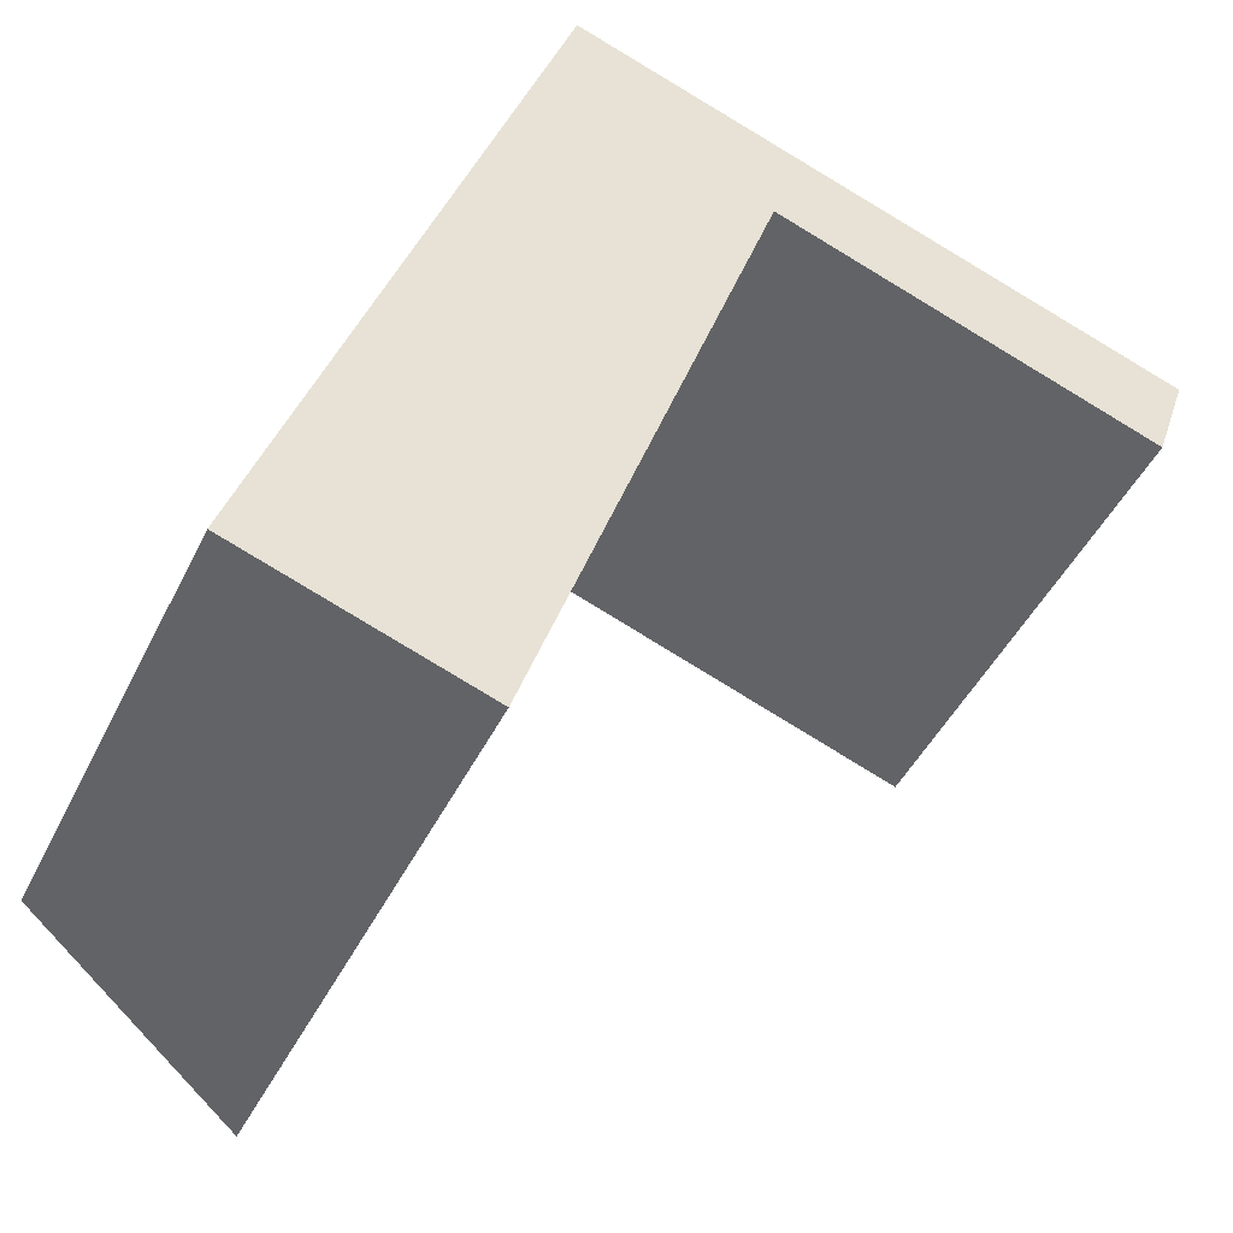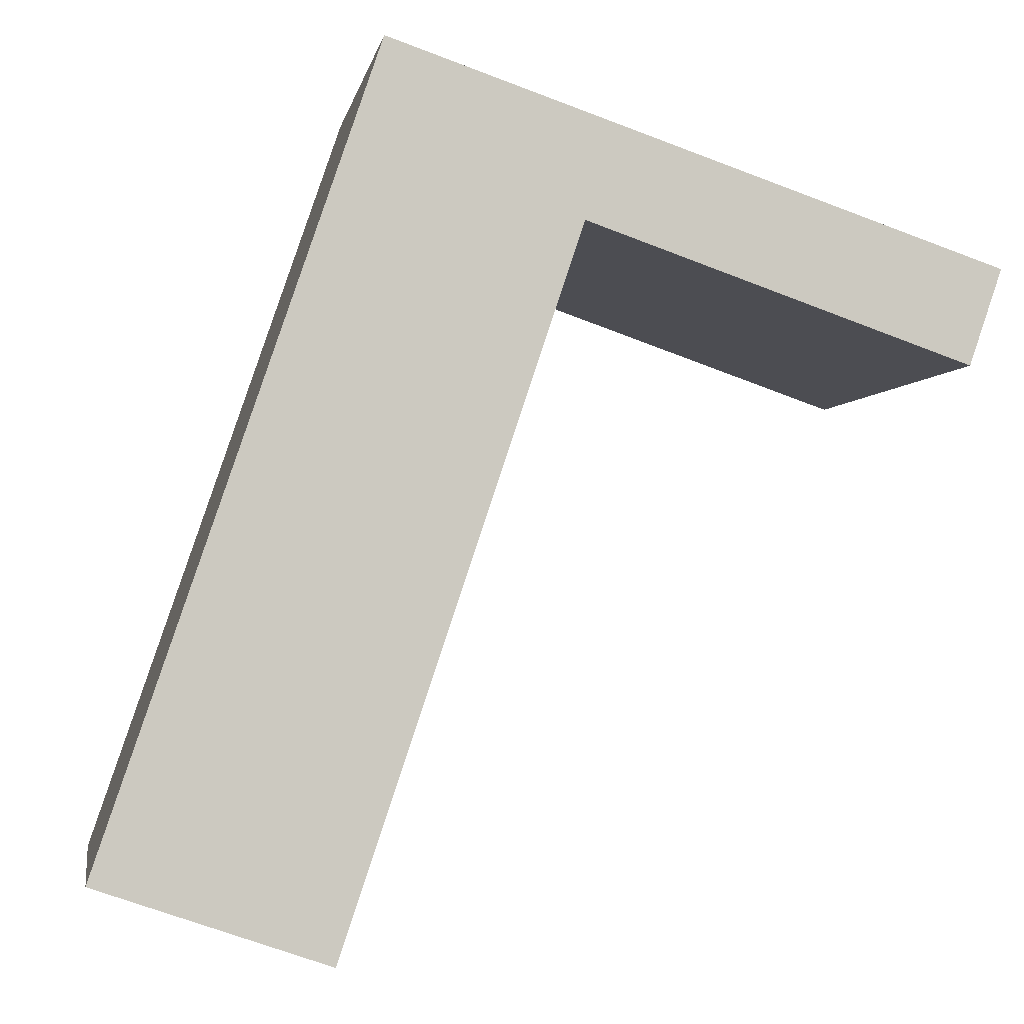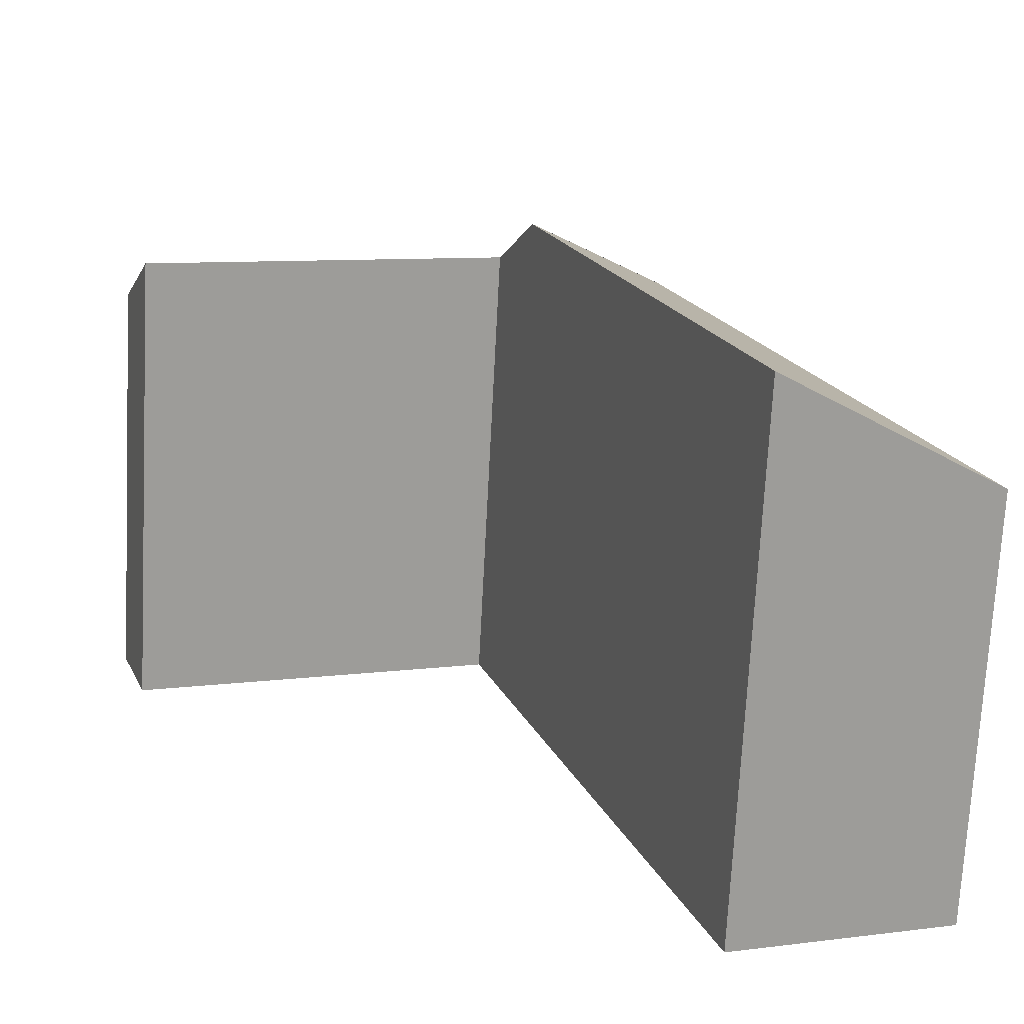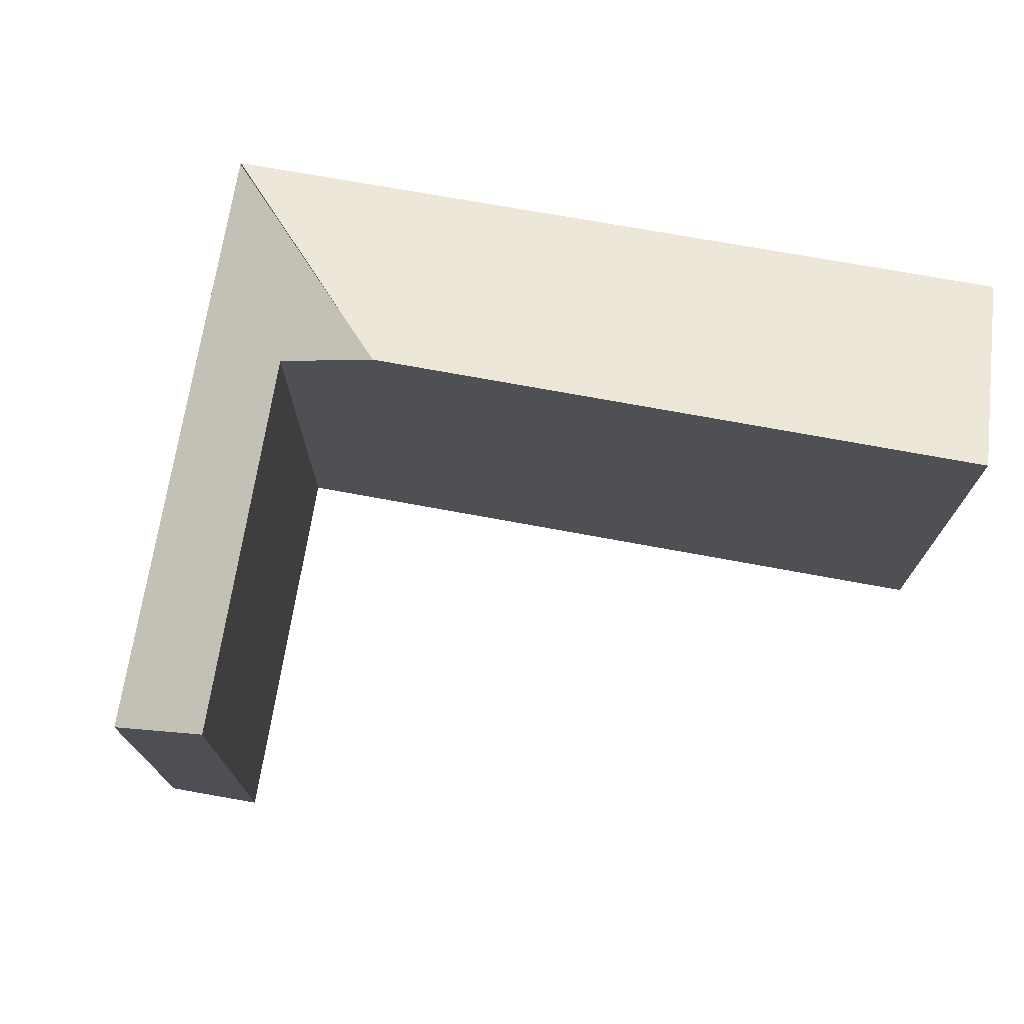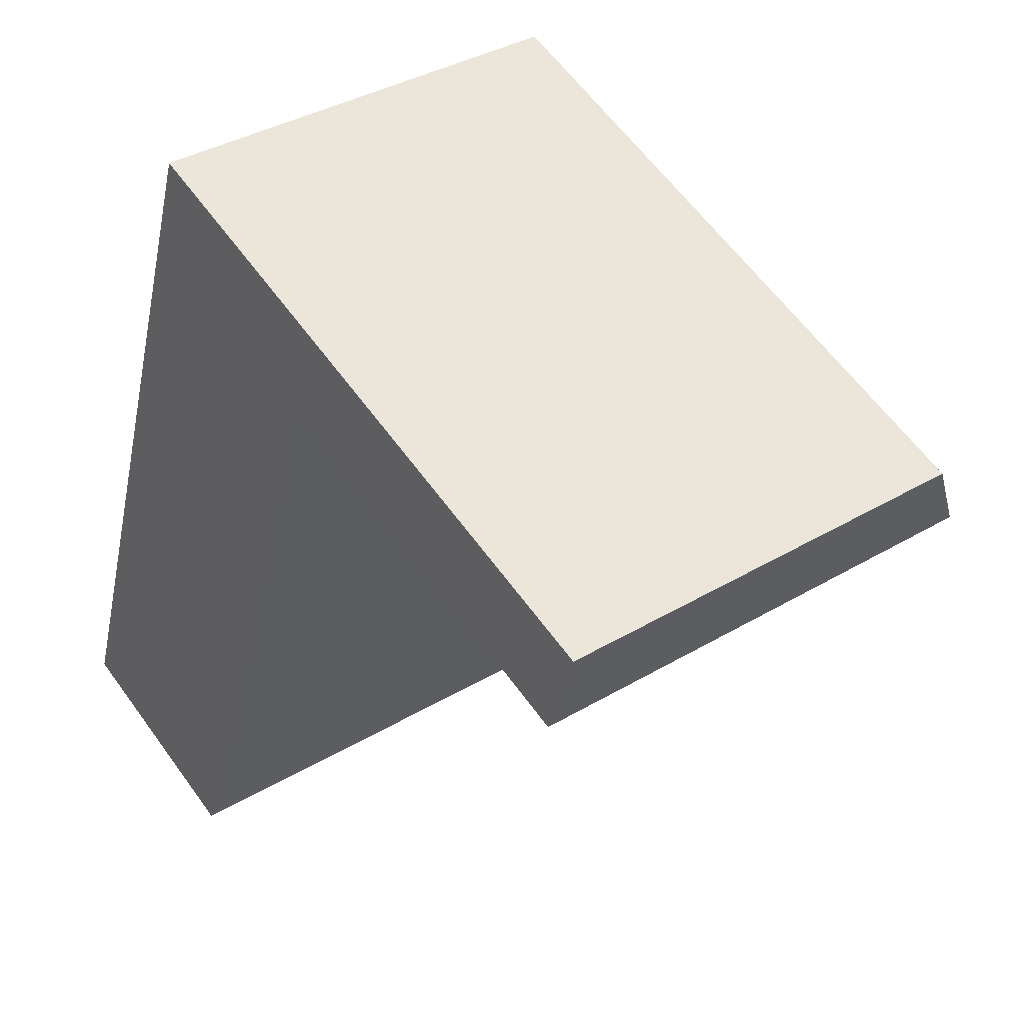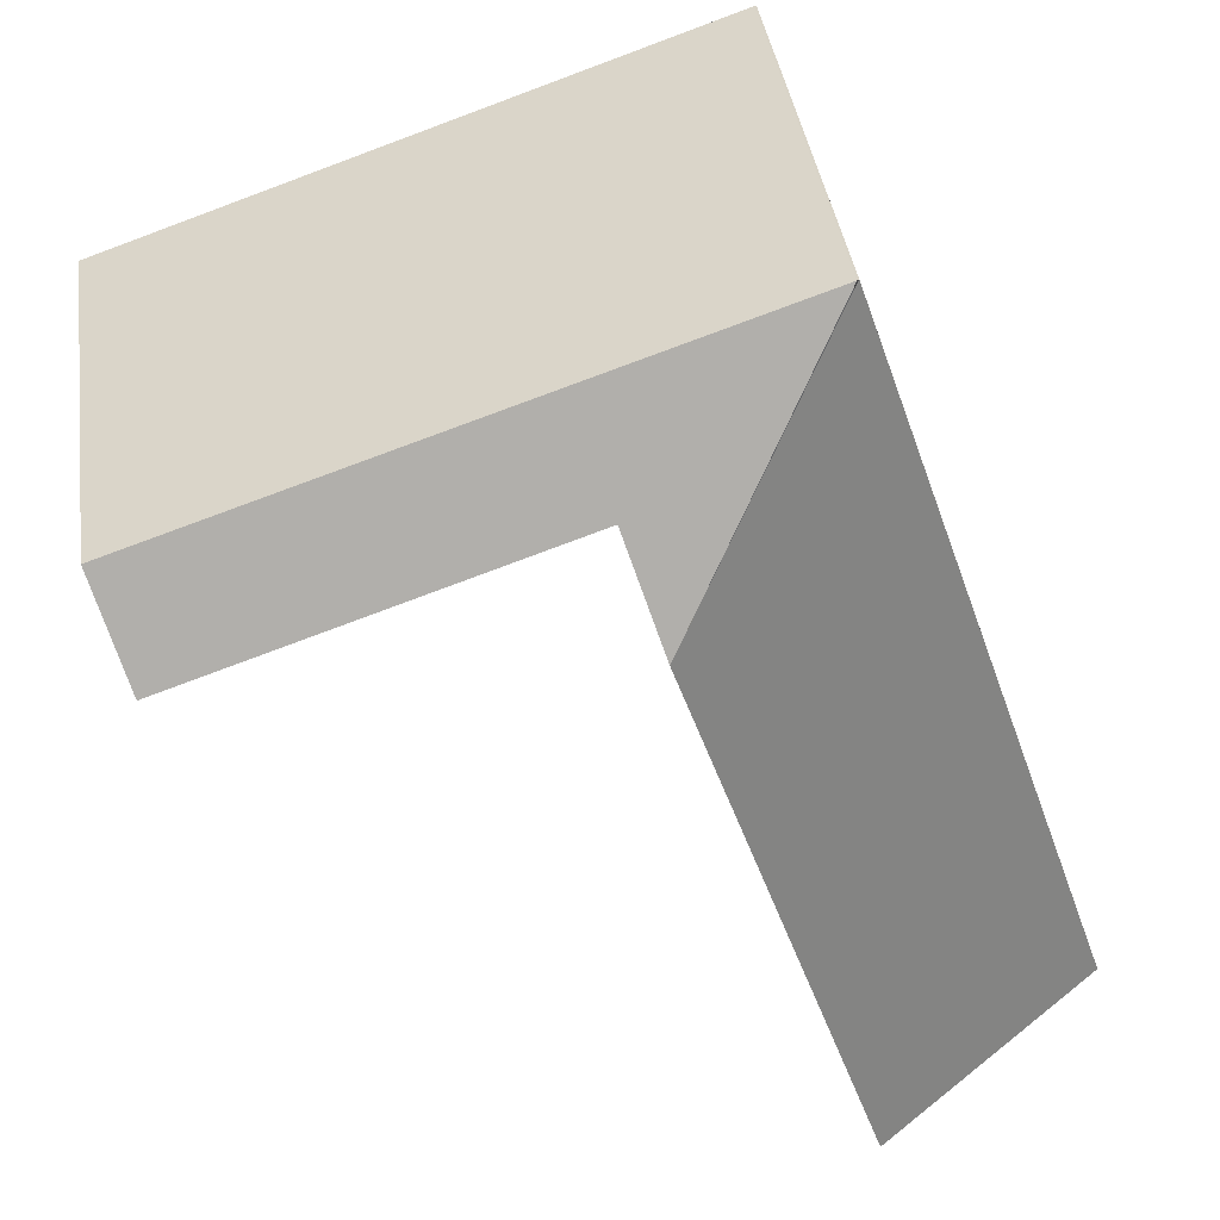
<metadata>
{"format":"obj","ext":"obj","renderer":"f3d","projection":"perspective","resolution":1024,"background":"white","views":[{"elev":-45.5,"azim":-24.9,"up":"+Z"},{"elev":-2.7,"azim":-9.4,"up":"+Z"},{"elev":-72.3,"azim":177.0,"up":"+Z"},{"elev":74.9,"azim":118.9,"up":"+Y"},{"elev":36.6,"azim":52.1,"up":"+Z"},{"elev":39.6,"azim":171.9,"up":"+Z"}]}
</metadata>
<code>
v  2.559 4.113 7.486
v  2.154 5.226 -0.736
v  0 4.113 2.518e-16
v  4.068 5.21 4.961
v  7.978 4.665 4.63
v  2.575 4.121 7.48
v  8.285 4.121 5.529
v  4.377 4.654 5.881
v  7.978 -2.835e-16 4.63
v  4.377 -3.601e-16 5.881
v  2.154 4.507e-17 -0.736
v  0 0 0
v  4.068 -3.038e-16 4.961
v  8.285 -3.386e-16 5.529
v  2.559 -4.584e-16 7.486
v  2.575 -4.58e-16 7.48
g defaultobject
f 1 2 3
f 2 1 4
f 5 6 7
f 6 5 8
f 6 8 4
f 9 8 5
f 8 9 10
f 11 3 2
f 3 11 12
f 8 2 4
f 2 8 10
f 2 10 11
f 11 10 13
f 7 9 5
f 9 7 14
f 12 1 3
f 1 12 15
f 1 16 6
f 16 1 15
f 16 7 6
f 7 16 14
f 12 11 15
f 13 15 11
f 16 15 13
f 10 16 13
f 14 16 10
f 9 14 10

</code>
